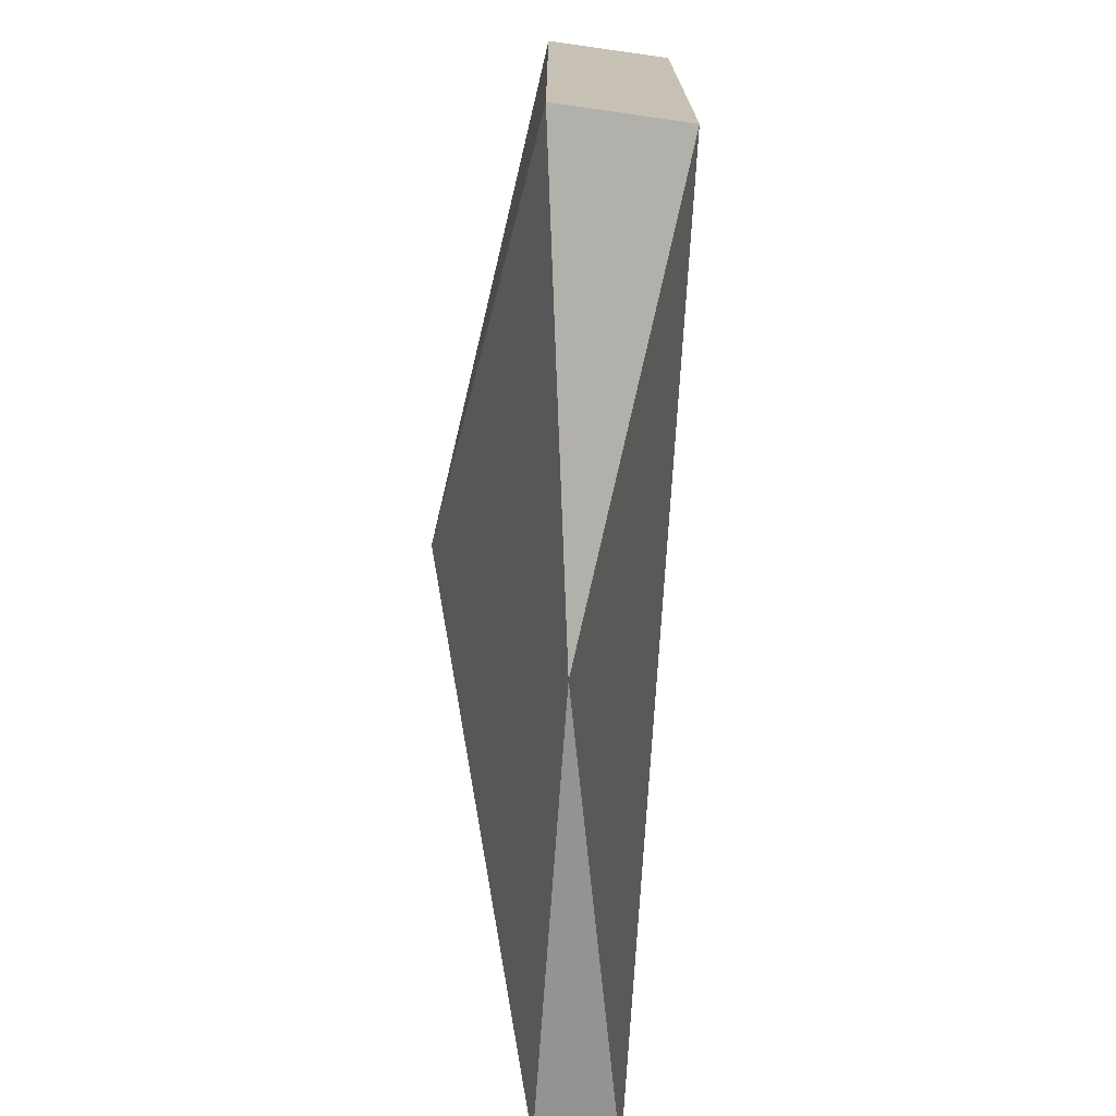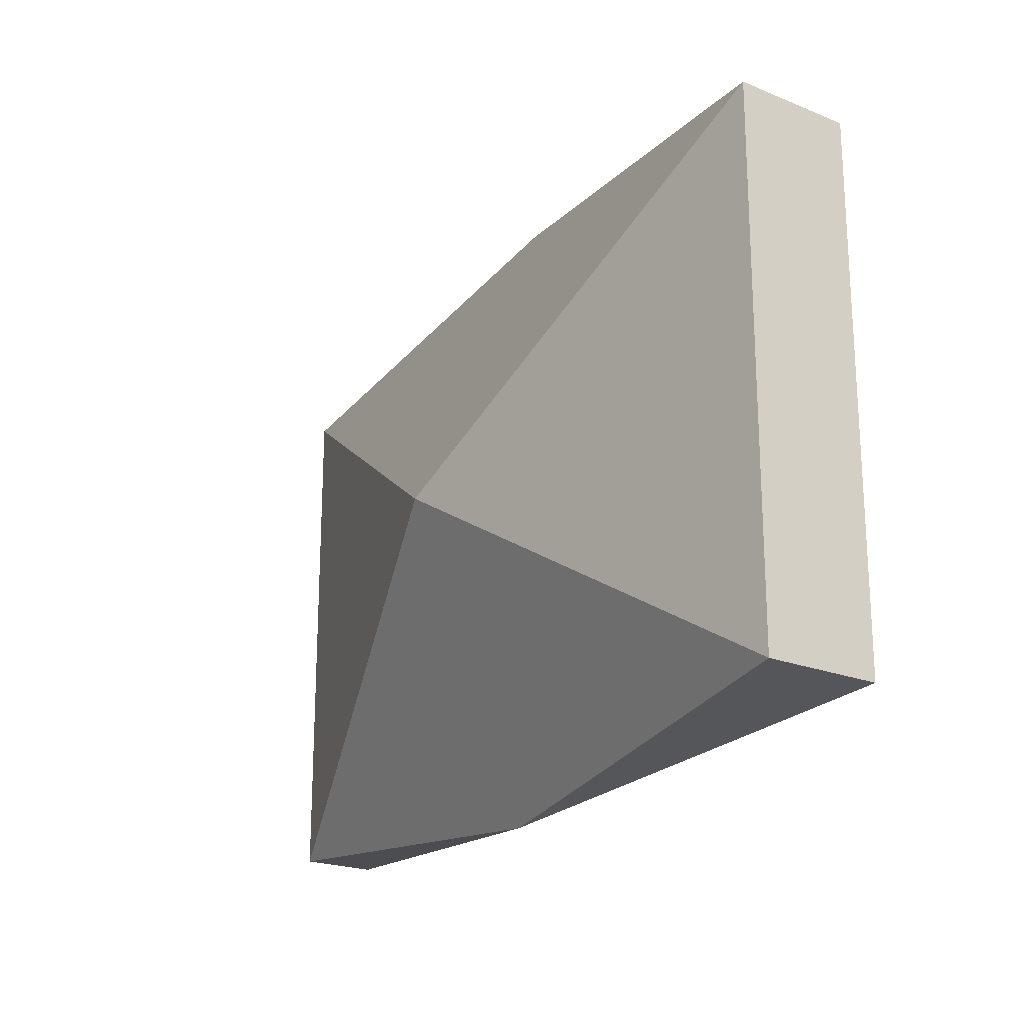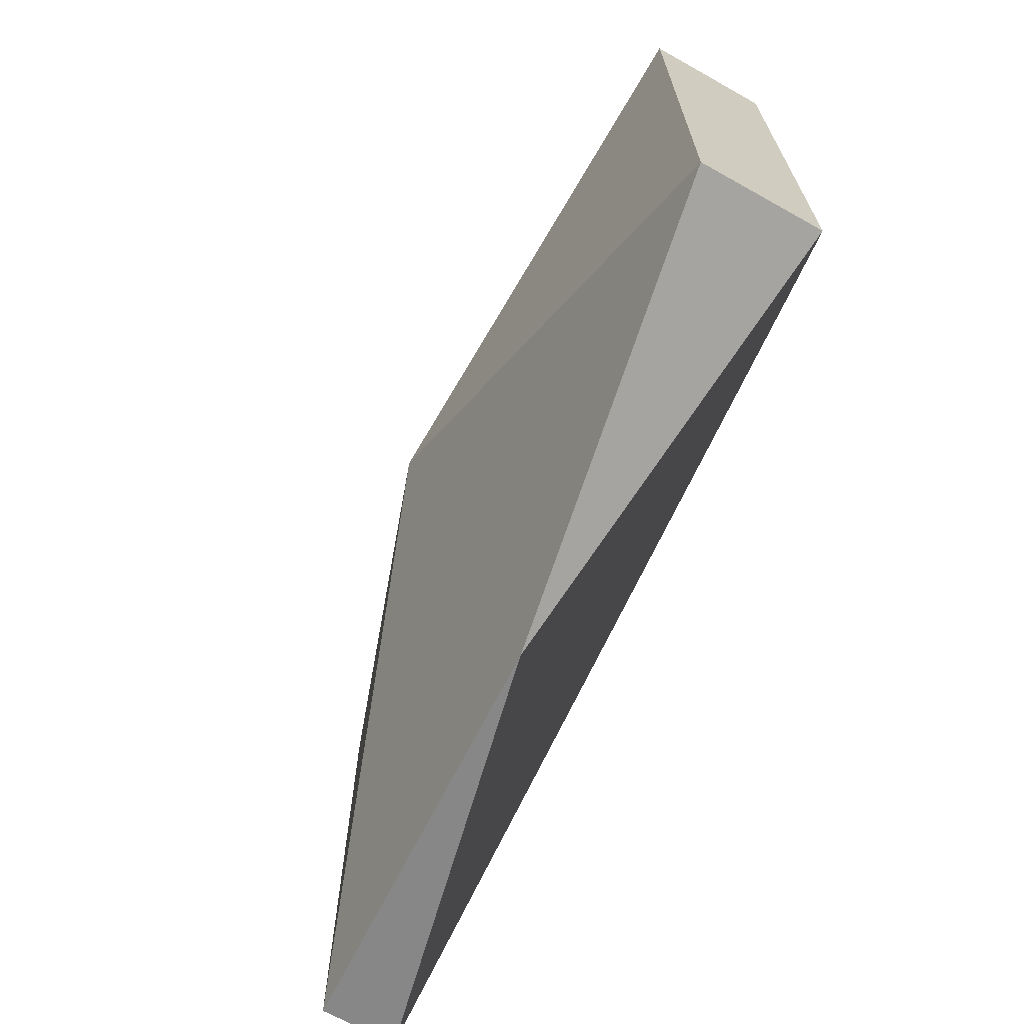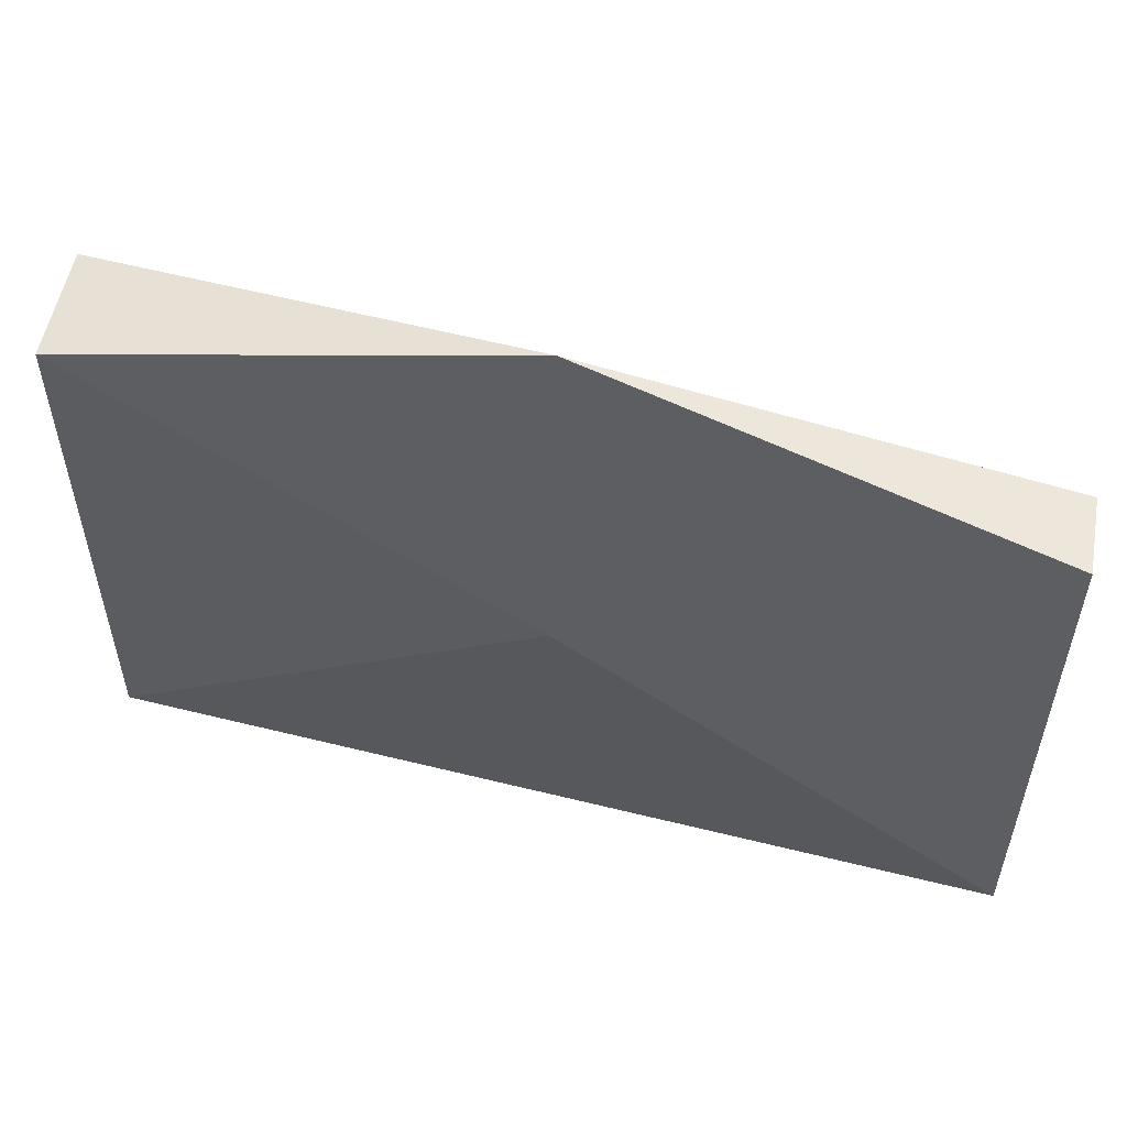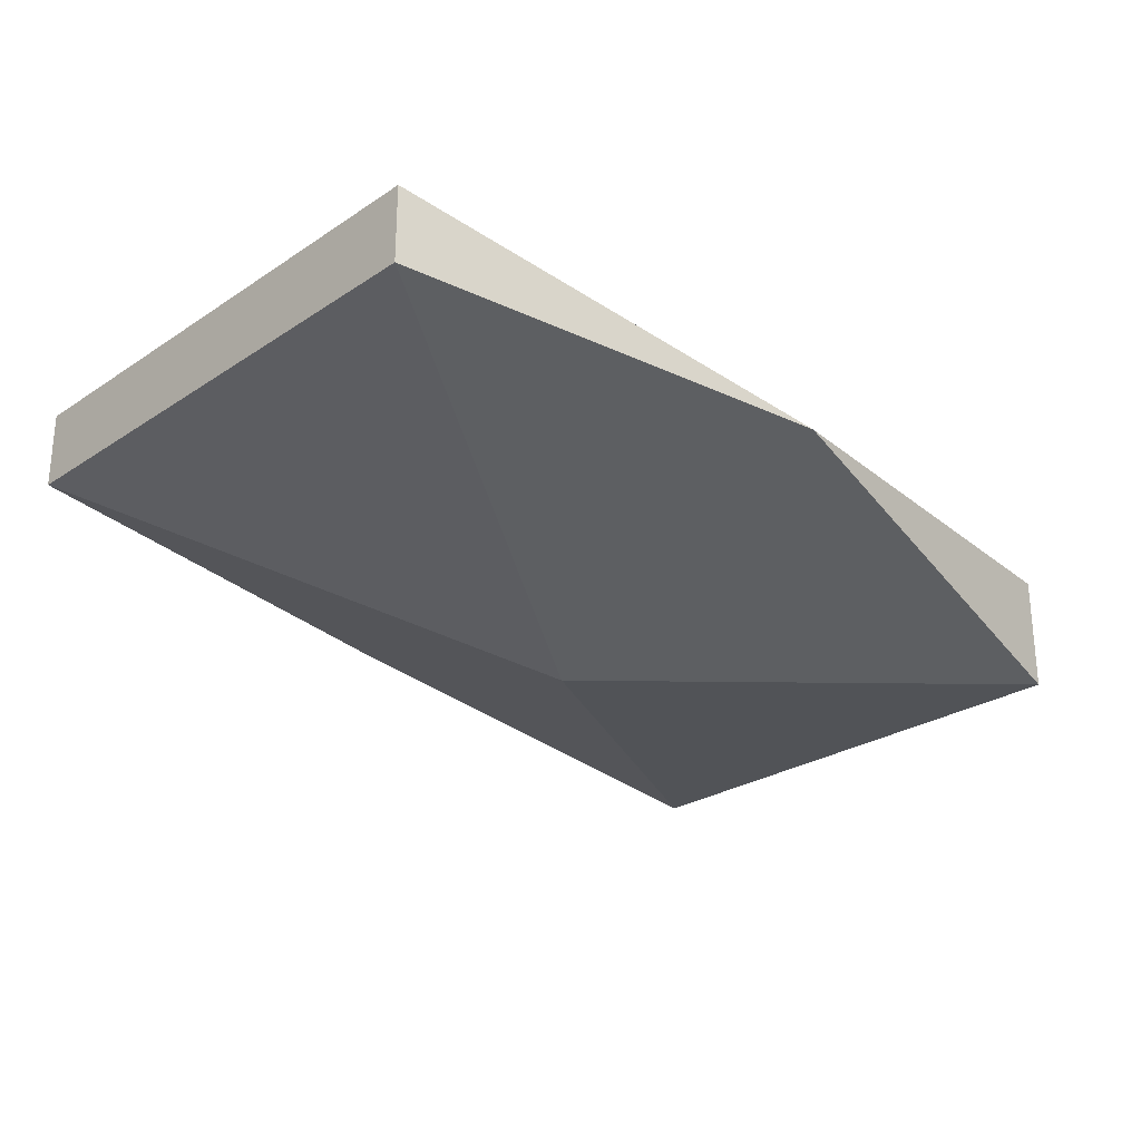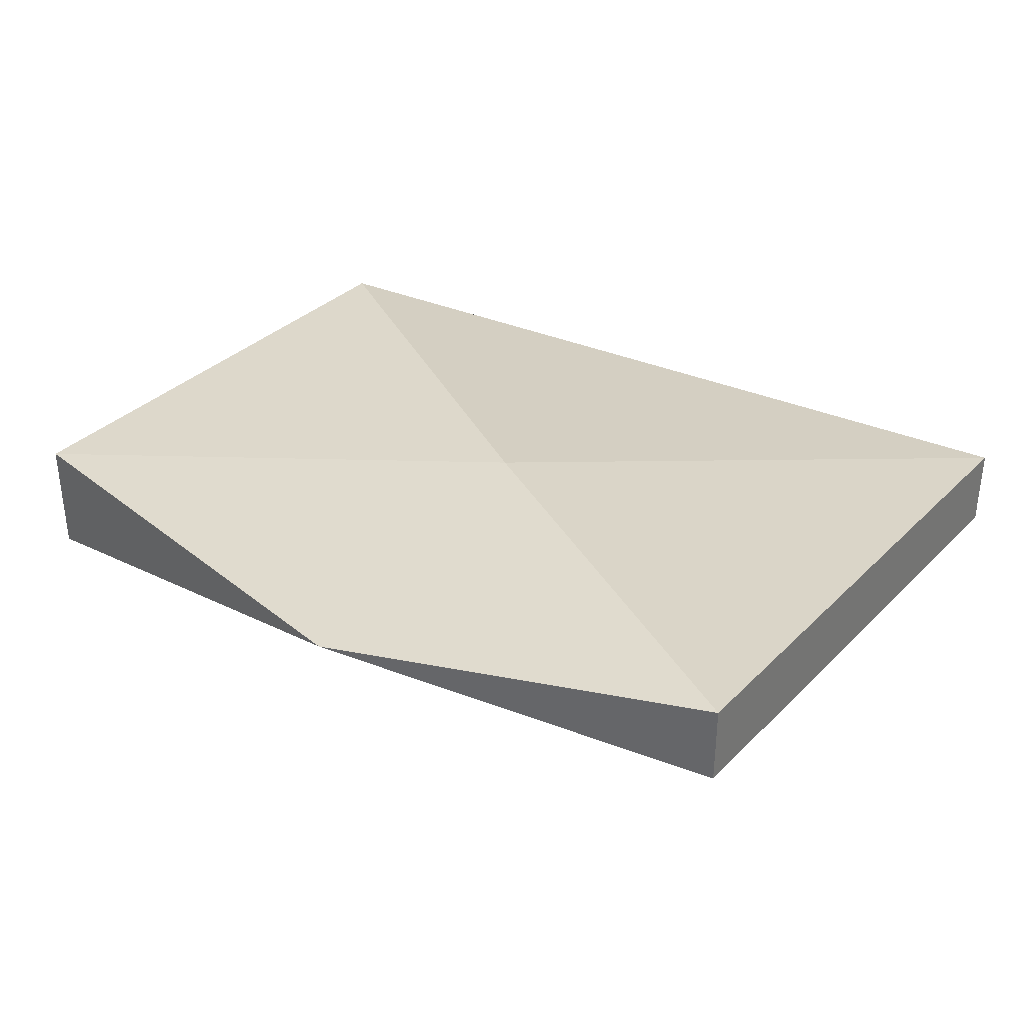
<metadata>
{"format":"obj","ext":"obj","renderer":"f3d","projection":"perspective","resolution":1024,"background":"white","views":[{"elev":-72.6,"azim":82.0,"up":"+Z"},{"elev":-21.0,"azim":53.9,"up":"+Z"},{"elev":-67.9,"azim":60.7,"up":"+Z"},{"elev":53.8,"azim":-169.7,"up":"+Z"},{"elev":-26.3,"azim":-44.0,"up":"+Y"},{"elev":34.2,"azim":-142.5,"up":"+Y"}]}
</metadata>
<code>
v  19.08 62.87 -2.223
v  151 54.95 76.54
v  151 54.95 -80.98
v  151 19.84 -80.98
v  19.08 43.68 -94.64
v  -112.9 53.02 -80.98
v  -112.9 76.14 -80.98
v  -112.9 76.14 76.54
v  -112.9 53.02 76.54
v  19.08 50.25 97.76
v  151 19.84 76.54
v  19.08 6.161 -2.223
g Hedra001
f 1 2 3
f 3 4 5
f 5 6 7
f 7 8 1
f 8 9 10
f 10 11 2
f 11 12 4
f 9 6 12
f 7 1 3 5
f 2 1 8 10
f 4 3 2 11
f 12 11 10 9
f 5 4 12 6
f 7 6 9 8

</code>
